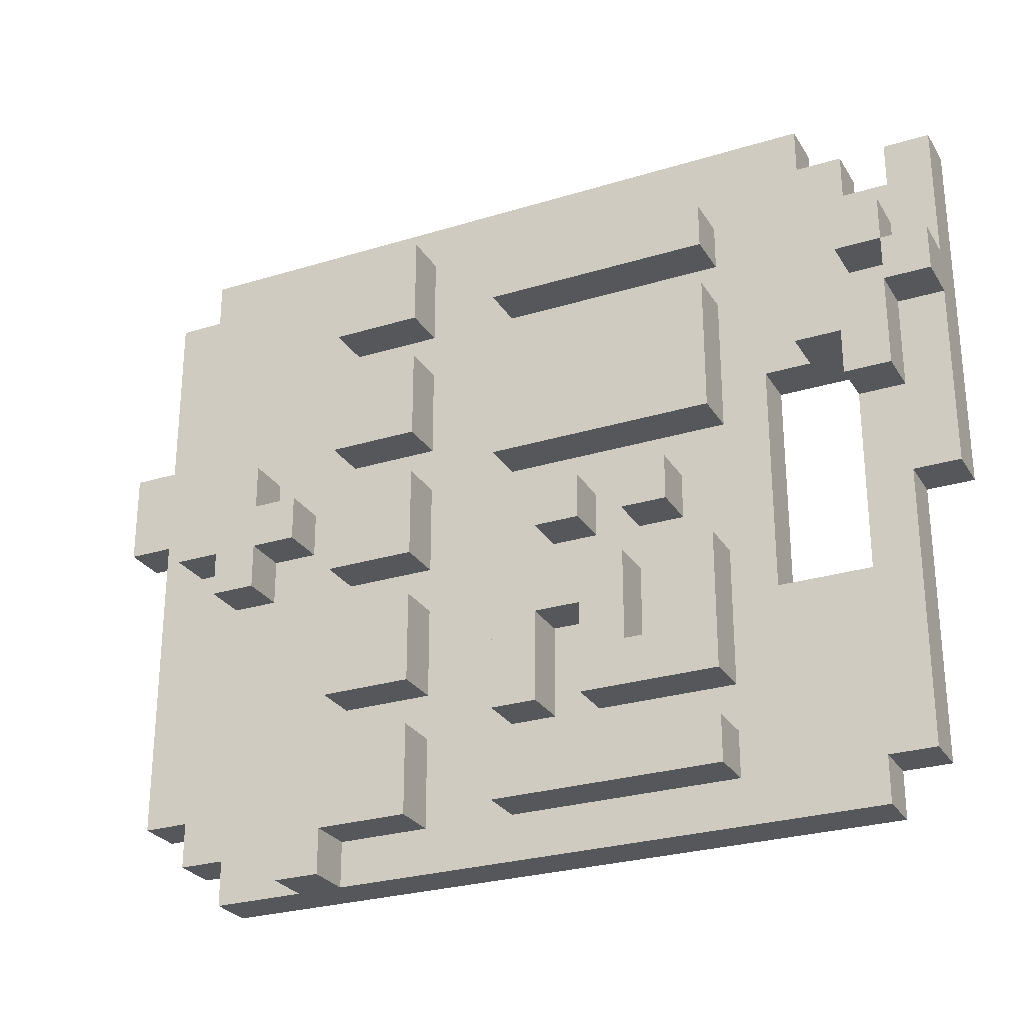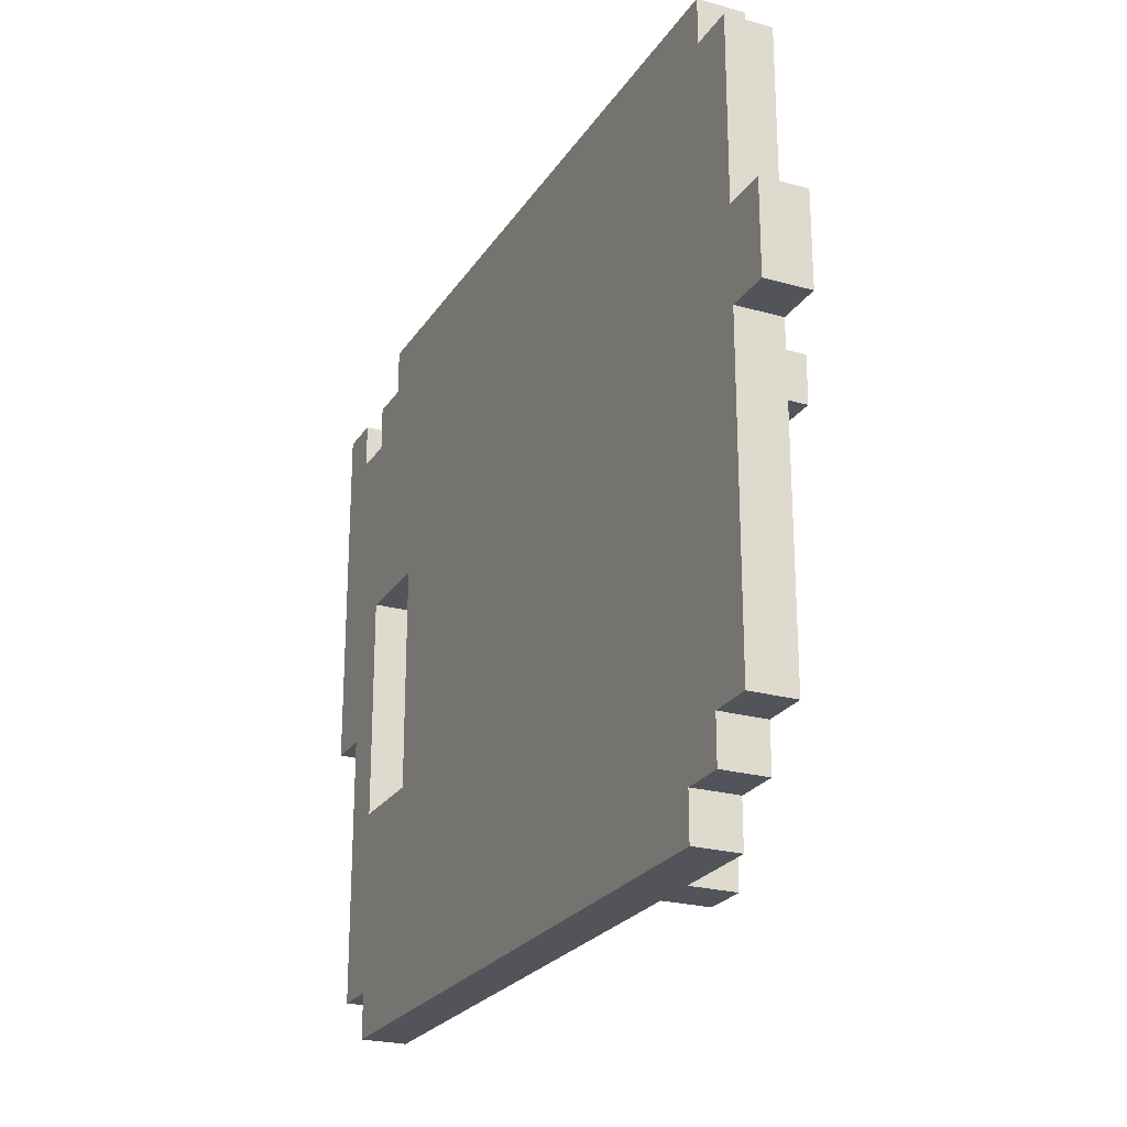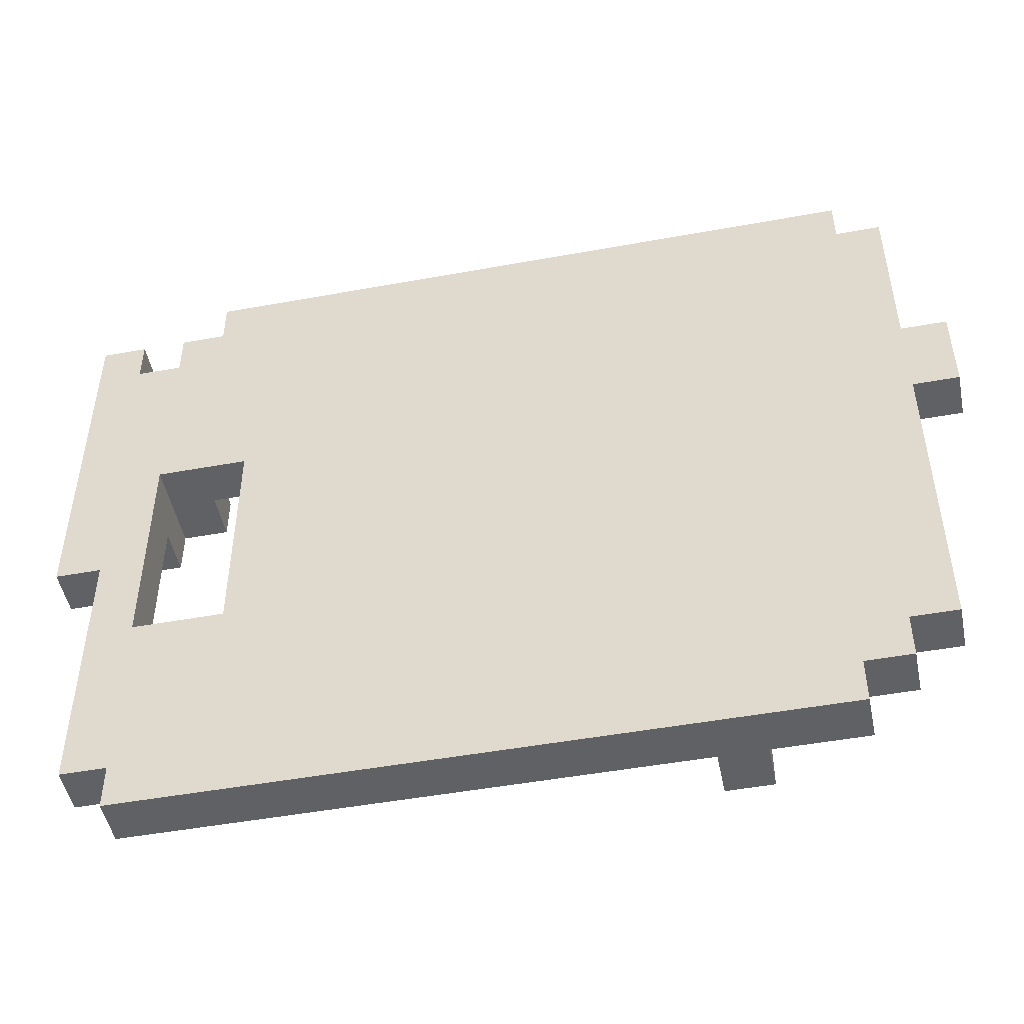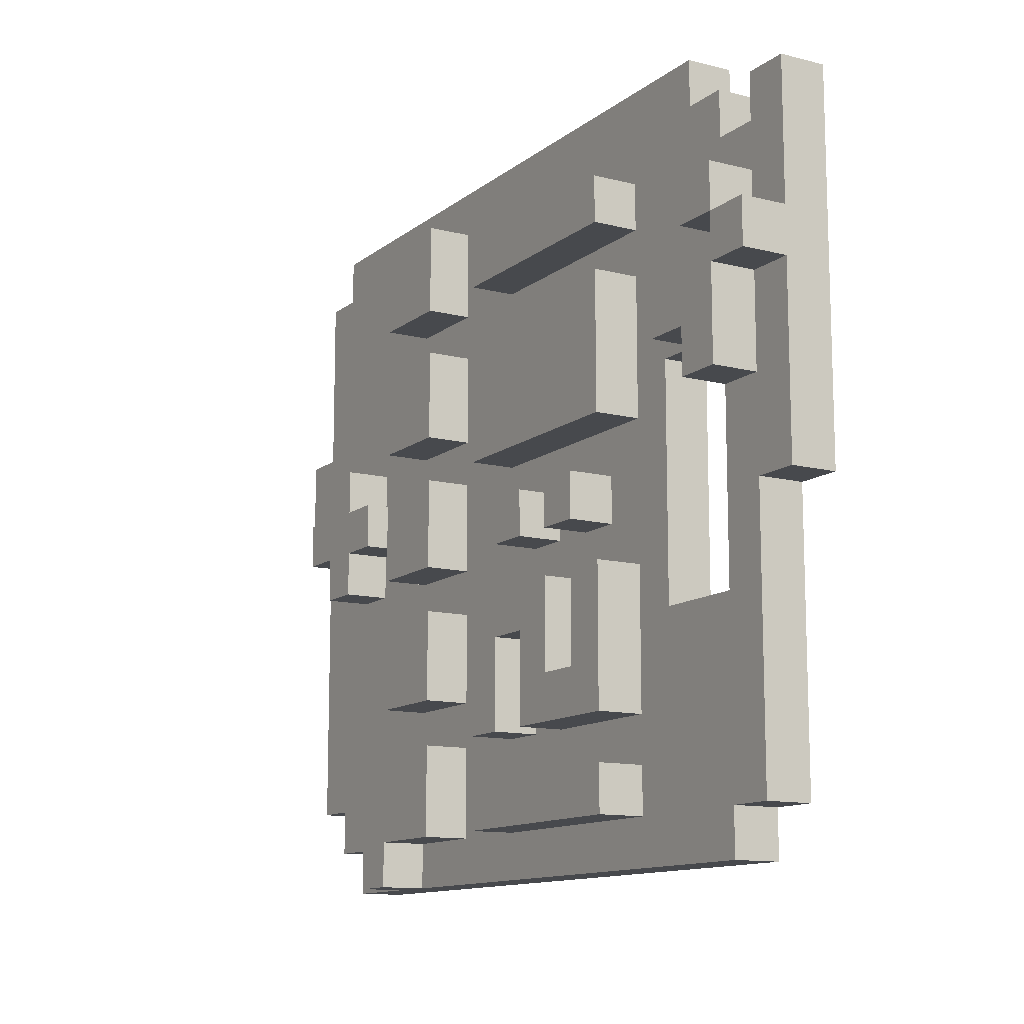
<metadata>
{"format":"obj","ext":"obj","renderer":"f3d","projection":"perspective","resolution":1024,"background":"white","views":[{"elev":-27.2,"azim":-154.6,"up":"+Z"},{"elev":-23.9,"azim":65.1,"up":"+Z"},{"elev":-48.8,"azim":11.5,"up":"+Z"},{"elev":-12.3,"azim":-120.6,"up":"+Z"}]}
</metadata>
<code>
g smart phone
v -10 0 7
v -10 0 -1
v -10 1 7
v -10 1 4
v -10 1 3
v -10 1 -1
v -10 2 4
v -10 2 3
v -9 0 -1
v -9 0 -7
v -9 1 5
v -9 1 4
v -9 1 3
v -9 1 1
v -9 1 -1
v -9 1 -7
v -9 2 5
v -9 2 4
v -9 2 3
v -9 2 1
v -8 0 7
v -8 0 6
v -8 0 -7
v -8 0 -8
v -8 1 7
v -8 1 6
v -8 1 -7
v -8 1 -8
v -7 0 8
v -7 0 7
v -7 1 8
v -7 1 7
v -6 0 2
v -6 0 -3
v -6 1 2
v -6 1 -3
v -5 1 6
v -5 1 5
v -5 1 4
v -5 1 1
v -5 1 -2
v -5 1 -5
v -5 1 -6
v -5 1 -7
v -5 2 6
v -5 2 5
v -5 2 4
v -5 2 1
v -5 2 -2
v -5 2 -5
v -5 2 -6
v -5 2 -7
v -4 1 -0
v -4 1 -1
v -4 2 -0
v -4 2 -1
v -3 1 -2
v -3 1 -4
v -3 2 -2
v -3 2 -4
v -2 1 -0
v -2 1 -1
v -2 2 -0
v -2 2 -1
v -1 1 -3
v -1 1 -5
v -1 2 -3
v -1 2 -5
v 2 1 7
v 2 1 5
v 2 1 4
v 2 1 2
v 2 1 1
v 2 1 -1
v 2 1 -2
v 2 1 -4
v 2 1 -5
v 2 1 -7
v 2 2 7
v 2 2 5
v 2 2 4
v 2 2 2
v 2 2 1
v 2 2 -1
v 2 2 -2
v 2 2 -4
v 2 2 -5
v 2 2 -7
v 4 1 -7
v 4 1 -8
v 4 2 -7
v 4 2 -8
v 5 1 1
v 5 1 -0
v 5 2 1
v 5 2 -0
v 6 1 2
v 6 1 1
v 6 1 -0
v 6 1 -1
v 6 2 2
v 6 2 1
v 6 2 -0
v 6 2 -1
v -9 0 7
v -9 0 6
v -9 1 7
v -9 1 6
v -9 1 4
v -9 1 3
v -9 2 4
v -9 2 3
v -8 0 2
v -8 0 -3
v -8 1 5
v -8 1 4
v -8 1 1
v -8 1 -3
v -8 2 5
v -8 2 4
v -8 2 2
v -8 2 1
v -7 1 3
v -7 1 2
v -7 2 3
v -7 2 2
v -4 1 4
v -4 1 2
v -4 1 -2
v -4 1 -4
v -4 2 4
v -4 2 2
v -4 2 -2
v -4 2 -4
v -3 1 -0
v -3 1 -1
v -3 2 -0
v -3 2 -1
v -2 1 -3
v -2 1 -5
v -2 2 -3
v -2 2 -5
v -1 1 -0
v -1 1 -1
v -1 2 -0
v -1 2 -1
v 0 1 6
v 0 1 5
v 0 1 2
v 0 1 1
v 0 1 -2
v 0 1 -5
v 0 1 -6
v 0 1 -7
v 0 2 6
v 0 2 5
v 0 2 2
v 0 2 1
v 0 2 -2
v 0 2 -5
v 0 2 -6
v 0 2 -7
v 4 1 7
v 4 1 5
v 4 1 4
v 4 1 2
v 4 1 1
v 4 1 -1
v 4 1 -2
v 4 1 -4
v 4 1 -5
v 4 1 -7
v 4 2 7
v 4 2 5
v 4 2 4
v 4 2 2
v 4 2 1
v 4 2 -1
v 4 2 -2
v 4 2 -4
v 4 2 -5
v 4 2 -7
v 5 1 -7
v 5 1 -8
v 5 2 -7
v 5 2 -8
v 7 0 -7
v 7 0 -8
v 7 1 2
v 7 1 1
v 7 1 -0
v 7 1 -1
v 7 1 -7
v 7 1 -8
v 7 2 2
v 7 2 1
v 7 2 -0
v 7 2 -1
v 8 0 8
v 8 0 7
v 8 0 -6
v 8 0 -7
v 8 1 8
v 8 1 7
v 8 1 1
v 8 1 -0
v 8 1 -6
v 8 1 -7
v 8 2 1
v 8 2 -0
v 9 0 7
v 9 0 3
v 9 0 1
v 9 0 -6
v 9 1 7
v 9 1 3
v 9 1 1
v 9 1 -6
v 10 0 3
v 10 0 1
v 10 1 3
v 10 1 1
v -7 0 8
v -7 1 8
v 8 0 8
v 8 1 8
v -10 0 7
v -10 1 7
v -9 0 7
v -9 1 7
v -8 0 7
v -8 1 7
v -7 0 7
v -7 1 7
v 2 1 7
v 2 2 7
v 4 1 7
v 4 2 7
v 8 0 7
v 8 1 7
v 9 0 7
v 9 1 7
v -9 0 6
v -9 1 6
v -8 0 6
v -8 1 6
v -5 1 6
v -5 2 6
v 0 1 6
v 0 2 6
v -9 1 5
v -9 2 5
v -8 1 5
v -8 2 5
v -10 1 4
v -10 2 4
v -9 1 4
v -9 2 4
v -5 1 4
v -5 2 4
v -4 1 4
v -4 2 4
v 2 1 4
v 2 2 4
v 4 1 4
v 4 2 4
v -9 1 3
v -9 2 3
v -7 1 3
v -7 2 3
v 9 0 3
v 9 1 3
v 10 0 3
v 10 1 3
v -4 1 2
v -4 2 2
v 0 1 2
v 0 2 2
v 6 1 2
v 6 2 2
v 7 1 2
v 7 2 2
v 2 1 1
v 2 2 1
v 4 1 1
v 4 2 1
v 5 1 1
v 5 2 1
v 6 1 1
v 6 2 1
v 7 1 1
v 7 2 1
v 8 1 1
v 8 2 1
v -4 1 -0
v -4 2 -0
v -3 1 -0
v -3 2 -0
v -2 1 -0
v -2 2 -0
v -1 1 -0
v -1 2 -0
v -5 1 -2
v -5 2 -2
v -4 1 -2
v -4 2 -2
v -3 1 -2
v -3 2 -2
v 0 1 -2
v 0 2 -2
v 2 1 -2
v 2 2 -2
v 4 1 -2
v 4 2 -2
v -8 0 -3
v -8 1 -3
v -6 0 -3
v -6 1 -3
v -4 1 -4
v -4 2 -4
v -3 1 -4
v -3 2 -4
v 2 1 -5
v 2 2 -5
v 4 1 -5
v 4 2 -5
v -5 1 -6
v -5 2 -6
v 0 1 -6
v 0 2 -6
v 4 1 -7
v 4 2 -7
v 5 1 -7
v 5 2 -7
v -5 1 5
v -5 2 5
v 0 1 5
v 0 2 5
v 2 1 5
v 2 2 5
v 4 1 5
v 4 2 5
v -9 1 4
v -9 2 4
v -8 1 4
v -8 2 4
v -10 1 3
v -10 2 3
v -9 1 3
v -9 2 3
v -8 0 2
v -8 2 2
v -7 1 2
v -7 2 2
v -6 0 2
v -6 1 2
v 2 1 2
v 2 2 2
v 4 1 2
v 4 2 2
v -9 1 1
v -9 2 1
v -8 1 1
v -8 2 1
v -5 1 1
v -5 2 1
v 0 1 1
v 0 2 1
v 9 0 1
v 9 1 1
v 10 0 1
v 10 1 1
v 5 1 -0
v 5 2 -0
v 6 1 -0
v 6 2 -0
v 7 1 -0
v 7 2 -0
v 8 1 -0
v 8 2 -0
v -10 0 -1
v -10 1 -1
v -9 0 -1
v -9 1 -1
v -4 1 -1
v -4 2 -1
v -3 1 -1
v -3 2 -1
v -2 1 -1
v -2 2 -1
v -1 1 -1
v -1 2 -1
v 2 1 -1
v 2 2 -1
v 4 1 -1
v 4 2 -1
v 6 1 -1
v 6 2 -1
v 7 1 -1
v 7 2 -1
v -2 1 -3
v -2 2 -3
v -1 1 -3
v -1 2 -3
v 2 1 -4
v 2 2 -4
v 4 1 -4
v 4 2 -4
v -5 1 -5
v -5 2 -5
v -2 1 -5
v -2 2 -5
v -1 1 -5
v -1 2 -5
v 0 1 -5
v 0 2 -5
v 8 0 -6
v 8 1 -6
v 9 0 -6
v 9 1 -6
v -9 0 -7
v -9 1 -7
v -8 0 -7
v -8 1 -7
v -5 1 -7
v -5 2 -7
v 0 1 -7
v 0 2 -7
v 2 1 -7
v 2 2 -7
v 4 1 -7
v 4 2 -7
v 7 0 -7
v 7 1 -7
v 8 0 -7
v 8 1 -7
v -8 0 -8
v -8 1 -8
v 4 1 -8
v 4 2 -8
v 5 1 -8
v 5 2 -8
v 7 0 -8
v 7 1 -8
v -7 0 8
v 8 0 8
v -10 0 7
v -9 0 7
v -8 0 7
v -7 0 7
v 8 0 7
v 9 0 7
v -9 0 6
v -8 0 6
v 9 0 3
v 10 0 3
v -8 0 2
v -6 0 2
v 9 0 1
v 10 0 1
v -10 0 -1
v -9 0 -1
v -8 0 -3
v -6 0 -3
v 8 0 -6
v 9 0 -6
v -9 0 -7
v -8 0 -7
v 7 0 -7
v 8 0 -7
v -8 0 -8
v 7 0 -8
v -7 1 8
v 8 1 8
v -10 1 7
v -9 1 7
v -8 1 7
v -7 1 7
v 2 1 7
v 4 1 7
v 8 1 7
v 9 1 7
v -9 1 6
v -8 1 6
v -5 1 6
v 0 1 6
v -9 1 5
v -8 1 5
v -5 1 5
v 0 1 5
v 2 1 5
v 4 1 5
v -10 1 4
v -9 1 4
v -8 1 4
v -5 1 4
v -4 1 4
v 2 1 4
v 4 1 4
v -10 1 3
v -9 1 3
v -7 1 3
v 9 1 3
v 10 1 3
v -7 1 2
v -6 1 2
v -4 1 2
v 0 1 2
v 2 1 2
v 4 1 2
v 6 1 2
v 7 1 2
v -9 1 1
v -8 1 1
v -5 1 1
v 0 1 1
v 2 1 1
v 4 1 1
v 5 1 1
v 6 1 1
v 7 1 1
v 8 1 1
v 9 1 1
v 10 1 1
v -4 1 -0
v -3 1 -0
v -2 1 -0
v -1 1 -0
v 5 1 -0
v 6 1 -0
v 7 1 -0
v 8 1 -0
v -10 1 -1
v -9 1 -1
v -4 1 -1
v -3 1 -1
v -2 1 -1
v -1 1 -1
v 2 1 -1
v 4 1 -1
v 6 1 -1
v 7 1 -1
v -5 1 -2
v -4 1 -2
v -3 1 -2
v 0 1 -2
v 2 1 -2
v 4 1 -2
v -8 1 -3
v -6 1 -3
v -2 1 -3
v -1 1 -3
v -4 1 -4
v -3 1 -4
v 2 1 -4
v 4 1 -4
v -5 1 -5
v -2 1 -5
v -1 1 -5
v 0 1 -5
v 2 1 -5
v 4 1 -5
v -5 1 -6
v 0 1 -6
v 8 1 -6
v 9 1 -6
v -9 1 -7
v -8 1 -7
v -5 1 -7
v 0 1 -7
v 2 1 -7
v 4 1 -7
v 5 1 -7
v 7 1 -7
v 8 1 -7
v -8 1 -8
v 4 1 -8
v 5 1 -8
v 7 1 -8
v 2 2 7
v 4 2 7
v -5 2 6
v 0 2 6
v -9 2 5
v -8 2 5
v -5 2 5
v 0 2 5
v 2 2 5
v 4 2 5
v -10 2 4
v -9 2 4
v -8 2 4
v -5 2 4
v -4 2 4
v 2 2 4
v 4 2 4
v -10 2 3
v -9 2 3
v -7 2 3
v -8 2 2
v -7 2 2
v -4 2 2
v 0 2 2
v 2 2 2
v 4 2 2
v 6 2 2
v 7 2 2
v -9 2 1
v -8 2 1
v -5 2 1
v 0 2 1
v 2 2 1
v 4 2 1
v 5 2 1
v 6 2 1
v 7 2 1
v 8 2 1
v -4 2 -0
v -3 2 -0
v -2 2 -0
v -1 2 -0
v 5 2 -0
v 6 2 -0
v 7 2 -0
v 8 2 -0
v -4 2 -1
v -3 2 -1
v -2 2 -1
v -1 2 -1
v 2 2 -1
v 4 2 -1
v 6 2 -1
v 7 2 -1
v -5 2 -2
v -4 2 -2
v -3 2 -2
v 0 2 -2
v 2 2 -2
v 4 2 -2
v -2 2 -3
v -1 2 -3
v -4 2 -4
v -3 2 -4
v 2 2 -4
v 4 2 -4
v -5 2 -5
v -2 2 -5
v -1 2 -5
v 0 2 -5
v 2 2 -5
v 4 2 -5
v -5 2 -6
v 0 2 -6
v -5 2 -7
v 0 2 -7
v 2 2 -7
v 4 2 -7
v 5 2 -7
v 4 2 -8
v 5 2 -8
f 3 2 1
f 4 2 3
f 5 2 4
f 6 2 5
f 7 5 4
f 8 5 7
f 15 10 9
f 16 10 15
f 17 12 11
f 18 12 17
f 19 14 13
f 20 14 19
f 25 22 21
f 26 22 25
f 27 24 23
f 28 24 27
f 31 30 29
f 32 30 31
f 35 34 33
f 36 34 35
f 45 38 37
f 46 38 45
f 47 40 39
f 48 40 47
f 49 42 41
f 50 42 49
f 51 44 43
f 52 44 51
f 55 54 53
f 56 54 55
f 59 58 57
f 60 58 59
f 63 62 61
f 64 62 63
f 67 66 65
f 68 66 67
f 79 70 69
f 80 70 79
f 81 72 71
f 82 72 81
f 83 74 73
f 84 74 83
f 85 76 75
f 86 76 85
f 87 78 77
f 88 78 87
f 91 90 89
f 92 90 91
f 95 94 93
f 96 94 95
f 101 98 97
f 102 98 101
f 103 100 99
f 104 100 103
f 105 106 107
f 107 106 108
f 109 110 111
f 111 110 112
f 113 114 117
f 117 114 118
f 115 116 119
f 119 116 120
f 113 117 121
f 121 117 122
f 123 124 125
f 125 124 126
f 127 128 131
f 131 128 132
f 129 130 133
f 133 130 134
f 135 136 137
f 137 136 138
f 139 140 141
f 141 140 142
f 143 144 145
f 145 144 146
f 147 148 155
f 155 148 156
f 149 150 157
f 157 150 158
f 151 152 159
f 159 152 160
f 153 154 161
f 161 154 162
f 163 164 173
f 173 164 174
f 165 166 175
f 175 166 176
f 167 168 177
f 177 168 178
f 169 170 179
f 179 170 180
f 171 172 181
f 181 172 182
f 183 184 185
f 185 184 186
f 187 188 193
f 193 188 194
f 189 190 195
f 195 190 196
f 191 192 197
f 197 192 198
f 199 200 203
f 203 200 204
f 201 202 207
f 207 202 208
f 205 206 209
f 209 206 210
f 211 212 215
f 215 212 216
f 213 214 217
f 217 214 218
f 219 220 221
f 221 220 222
f 225 224 223
f 226 224 225
f 229 228 227
f 230 228 229
f 233 232 231
f 234 232 233
f 237 236 235
f 238 236 237
f 241 240 239
f 242 240 241
f 245 244 243
f 246 244 245
f 249 248 247
f 250 248 249
f 253 252 251
f 254 252 253
f 257 256 255
f 258 256 257
f 261 260 259
f 262 260 261
f 265 264 263
f 266 264 265
f 269 268 267
f 270 268 269
f 273 272 271
f 274 272 273
f 277 276 275
f 278 276 277
f 281 280 279
f 282 280 281
f 285 284 283
f 286 284 285
f 289 288 287
f 290 288 289
f 293 292 291
f 294 292 293
f 297 296 295
f 298 296 297
f 301 300 299
f 302 300 301
f 305 304 303
f 306 304 305
f 309 308 307
f 310 308 309
f 313 312 311
f 314 312 313
f 317 316 315
f 318 316 317
f 321 320 319
f 322 320 321
f 325 324 323
f 326 324 325
f 329 328 327
f 330 328 329
f 333 332 331
f 334 332 333
f 335 336 337
f 337 336 338
f 339 340 341
f 341 340 342
f 343 344 345
f 345 344 346
f 347 348 349
f 349 348 350
f 351 352 353
f 353 352 354
f 351 353 355
f 355 353 356
f 357 358 359
f 359 358 360
f 361 362 363
f 363 362 364
f 365 366 367
f 367 366 368
f 369 370 371
f 371 370 372
f 373 374 375
f 375 374 376
f 377 378 379
f 379 378 380
f 381 382 383
f 383 382 384
f 385 386 387
f 387 386 388
f 389 390 391
f 391 390 392
f 393 394 395
f 395 394 396
f 397 398 399
f 399 398 400
f 401 402 403
f 403 402 404
f 405 406 407
f 407 406 408
f 409 410 411
f 411 410 412
f 413 414 415
f 415 414 416
f 417 418 419
f 419 418 420
f 421 422 423
f 423 422 424
f 425 426 427
f 427 426 428
f 429 430 431
f 431 430 432
f 433 434 435
f 435 434 436
f 437 438 439
f 437 439 441
f 439 440 441
f 441 440 442
f 437 441 443
f 443 441 444
f 450 446 445
f 451 446 450
f 453 448 447
f 454 452 451
f 454 450 449
f 454 451 450
f 455 452 454
f 455 454 453
f 457 455 453
f 457 456 455
f 458 456 457
f 459 456 458
f 460 456 459
f 461 453 447
f 461 457 453
f 462 457 461
f 463 457 462
f 464 459 458
f 465 459 464
f 465 464 463
f 466 459 465
f 467 463 462
f 467 465 463
f 468 465 467
f 469 465 468
f 470 465 469
f 471 469 468
f 472 469 471
f 473 474 478
f 478 474 479
f 479 474 480
f 480 474 481
f 475 476 483
f 477 478 484
f 478 479 484
f 484 479 485
f 485 479 486
f 475 483 487
f 483 484 487
f 484 485 487
f 487 485 488
f 488 485 489
f 486 479 490
f 490 479 491
f 481 482 492
f 480 481 492
f 475 487 493
f 493 487 494
f 490 491 495
f 488 489 495
f 489 490 495
f 491 492 495
f 495 492 496
f 496 492 497
f 497 492 498
f 492 482 499
f 498 492 499
f 494 495 501
f 495 496 501
f 501 496 502
f 499 482 503
f 502 496 505
f 505 496 506
f 497 498 507
f 507 498 508
f 508 498 509
f 503 504 510
f 499 503 510
f 510 504 511
f 511 504 512
f 500 501 513
f 506 496 515
f 508 509 516
f 510 511 516
f 509 510 516
f 516 511 517
f 517 511 518
f 518 511 519
f 519 511 520
f 512 504 521
f 521 504 522
f 522 504 523
f 523 504 524
f 515 516 525
f 516 517 525
f 525 517 526
f 526 517 527
f 527 517 528
f 518 519 529
f 522 523 532
f 513 514 533
f 500 513 533
f 533 514 534
f 515 525 535
f 526 527 536
f 536 527 537
f 528 517 538
f 538 517 539
f 529 530 540
f 518 529 540
f 540 530 541
f 531 532 542
f 506 515 543
f 541 542 543
f 540 541 543
f 538 539 543
f 539 540 543
f 536 537 543
f 515 535 543
f 535 536 543
f 537 538 543
f 543 542 544
f 544 542 545
f 545 542 546
f 546 542 547
f 547 542 548
f 534 514 549
f 506 543 550
f 544 545 553
f 553 545 554
f 546 547 555
f 548 542 556
f 550 543 557
f 549 550 557
f 551 552 558
f 558 552 559
f 546 555 560
f 555 556 560
f 560 556 561
f 556 542 562
f 561 556 562
f 558 559 563
f 557 558 563
f 559 560 563
f 549 557 563
f 560 561 563
f 563 561 564
f 542 532 565
f 532 523 565
f 562 542 565
f 565 523 566
f 549 563 567
f 534 549 567
f 567 563 568
f 568 563 569
f 564 561 570
f 570 561 571
f 562 565 572
f 572 565 573
f 573 565 574
f 574 565 575
f 568 569 576
f 570 571 576
f 571 572 576
f 569 570 576
f 576 572 577
f 573 574 578
f 578 574 579
f 582 583 586
f 586 583 587
f 580 581 588
f 588 581 589
f 584 585 591
f 591 585 592
f 590 591 597
f 597 591 598
f 598 599 600
f 600 599 601
f 593 594 602
f 595 596 604
f 604 596 605
f 598 600 608
f 608 600 609
f 602 603 610
f 593 602 610
f 610 603 611
f 606 607 615
f 615 607 616
f 616 617 622
f 615 616 622
f 614 615 622
f 622 617 623
f 623 617 624
f 624 617 625
f 618 619 626
f 626 619 627
f 620 621 628
f 628 621 629
f 612 613 630
f 630 613 631
f 623 624 632
f 632 624 633
f 636 637 640
f 640 637 641
f 634 635 642
f 636 640 643
f 638 639 644
f 644 639 645
f 642 643 646
f 634 642 646
f 643 640 647
f 646 643 647
f 641 637 648
f 648 637 649
f 652 653 654
f 654 653 655
f 650 651 656
f 656 651 657
f 657 658 659
f 659 658 660

</code>
